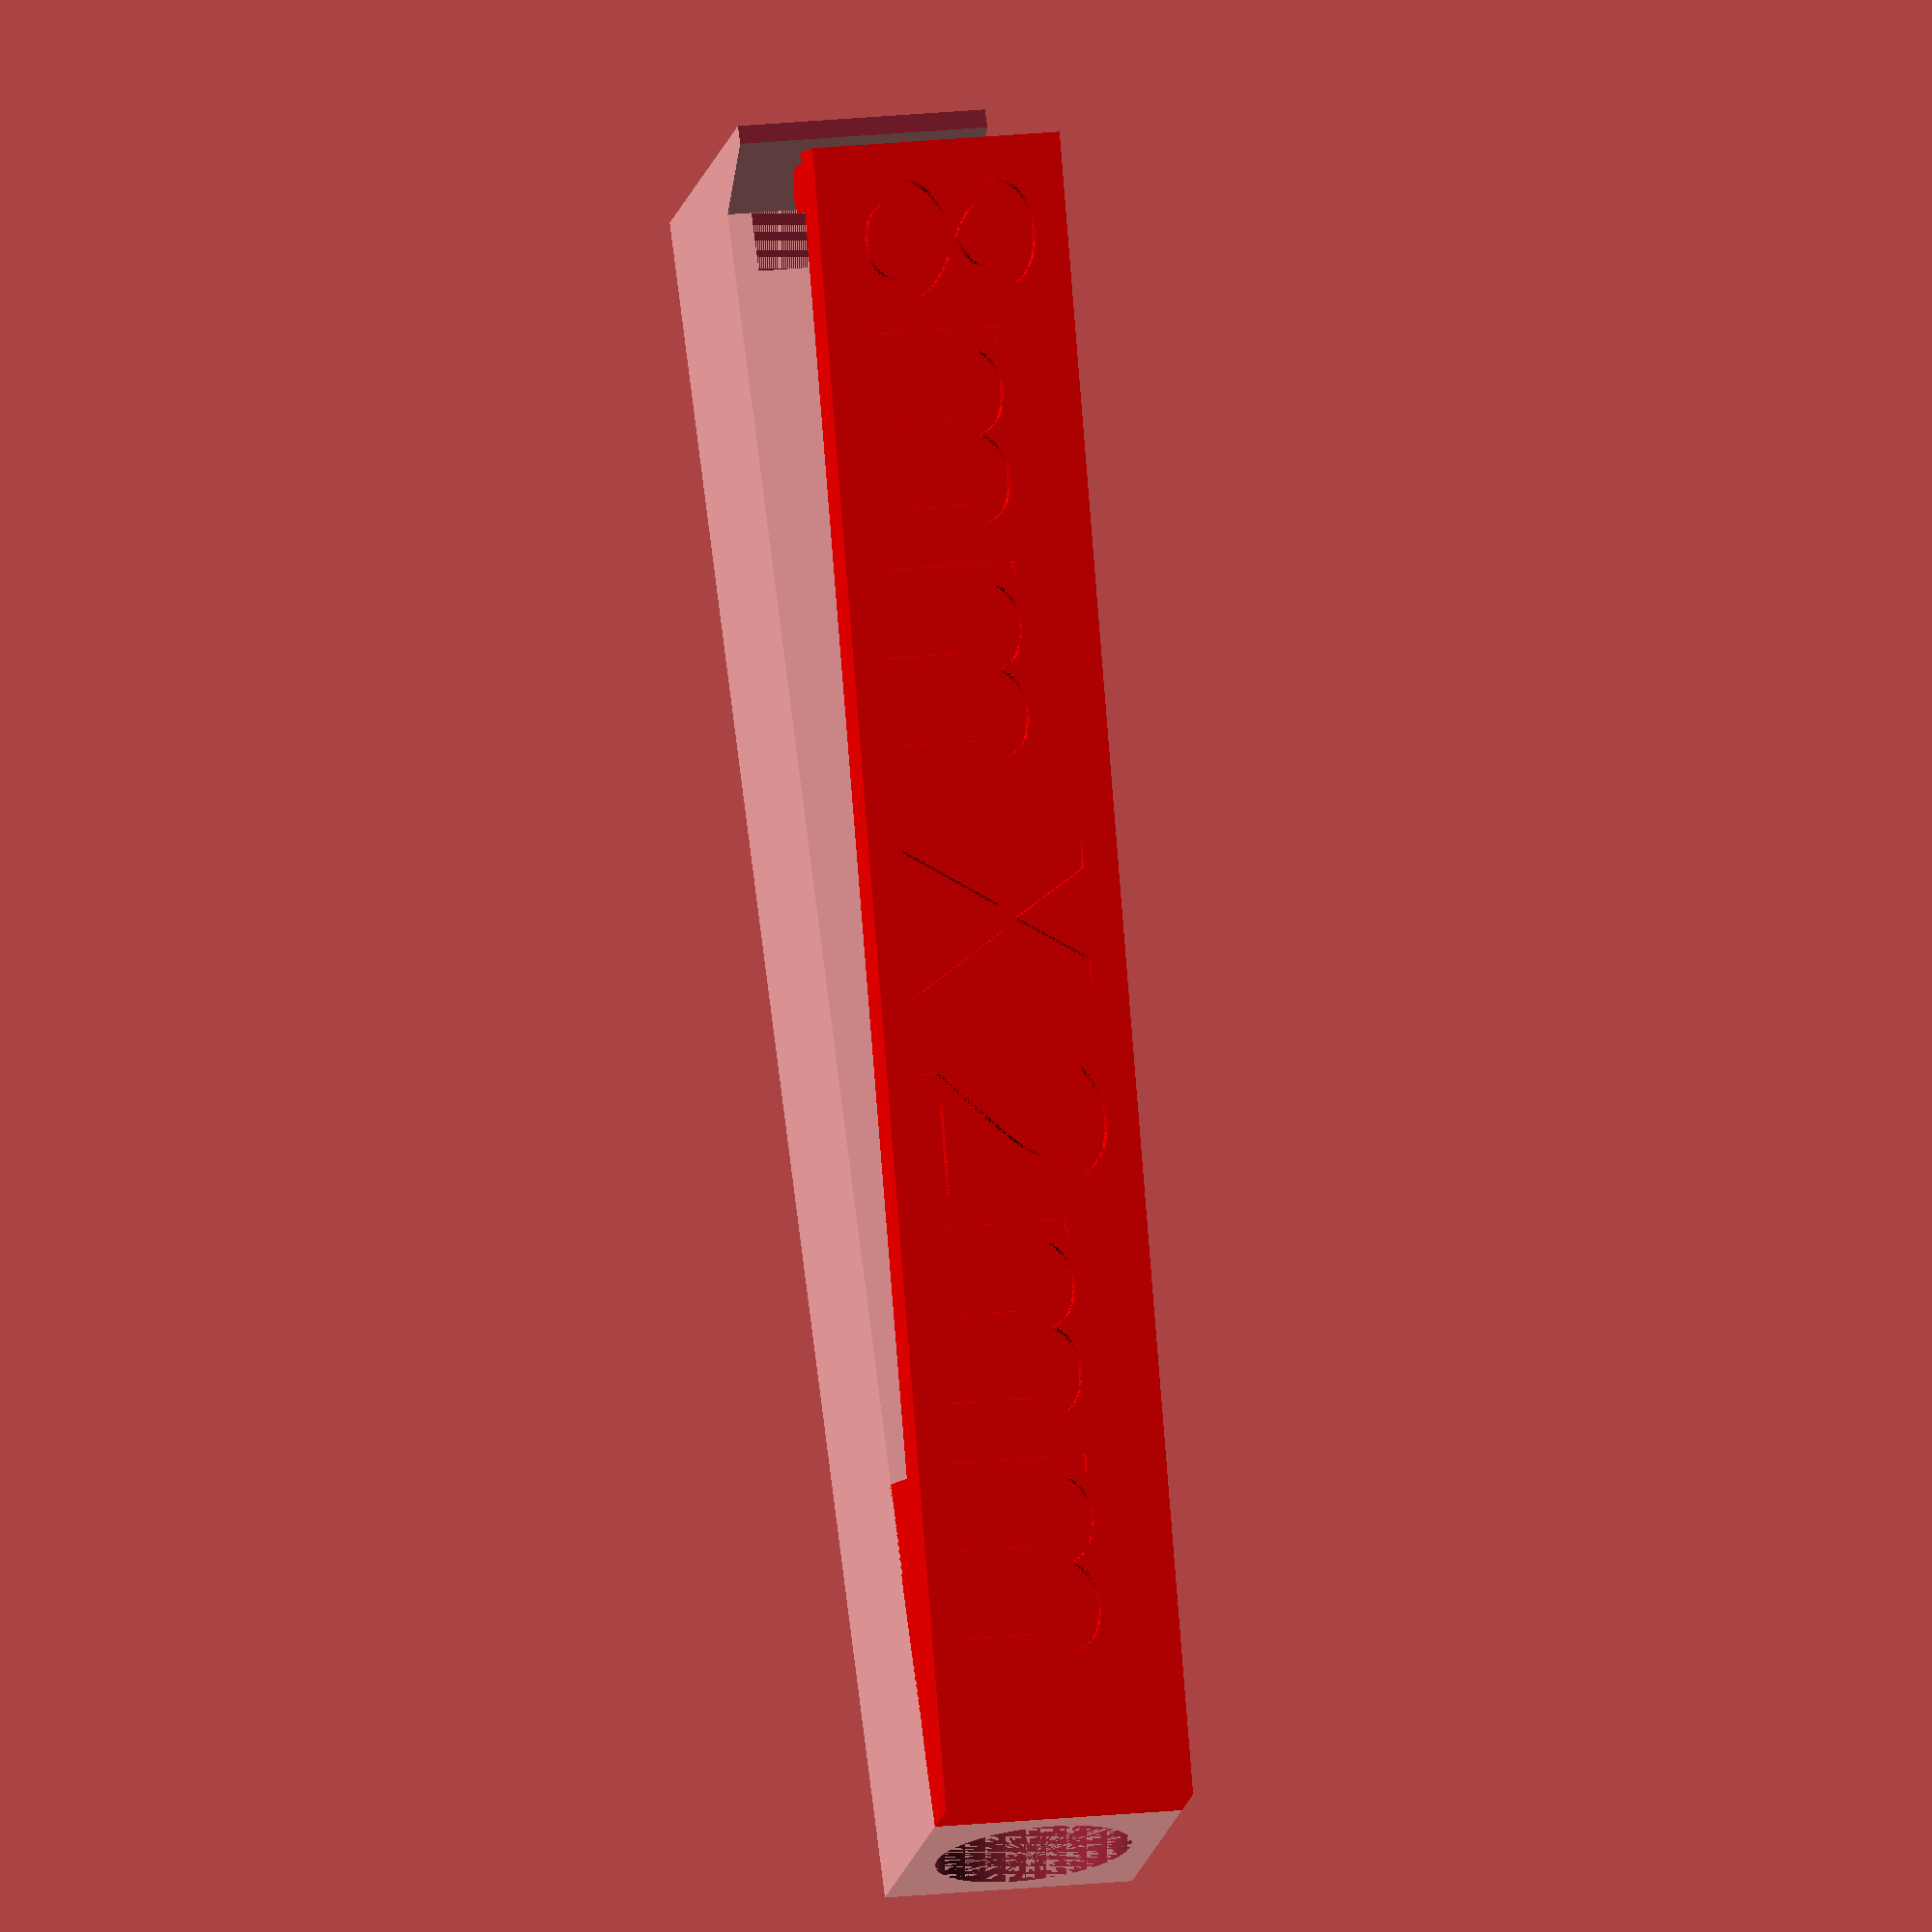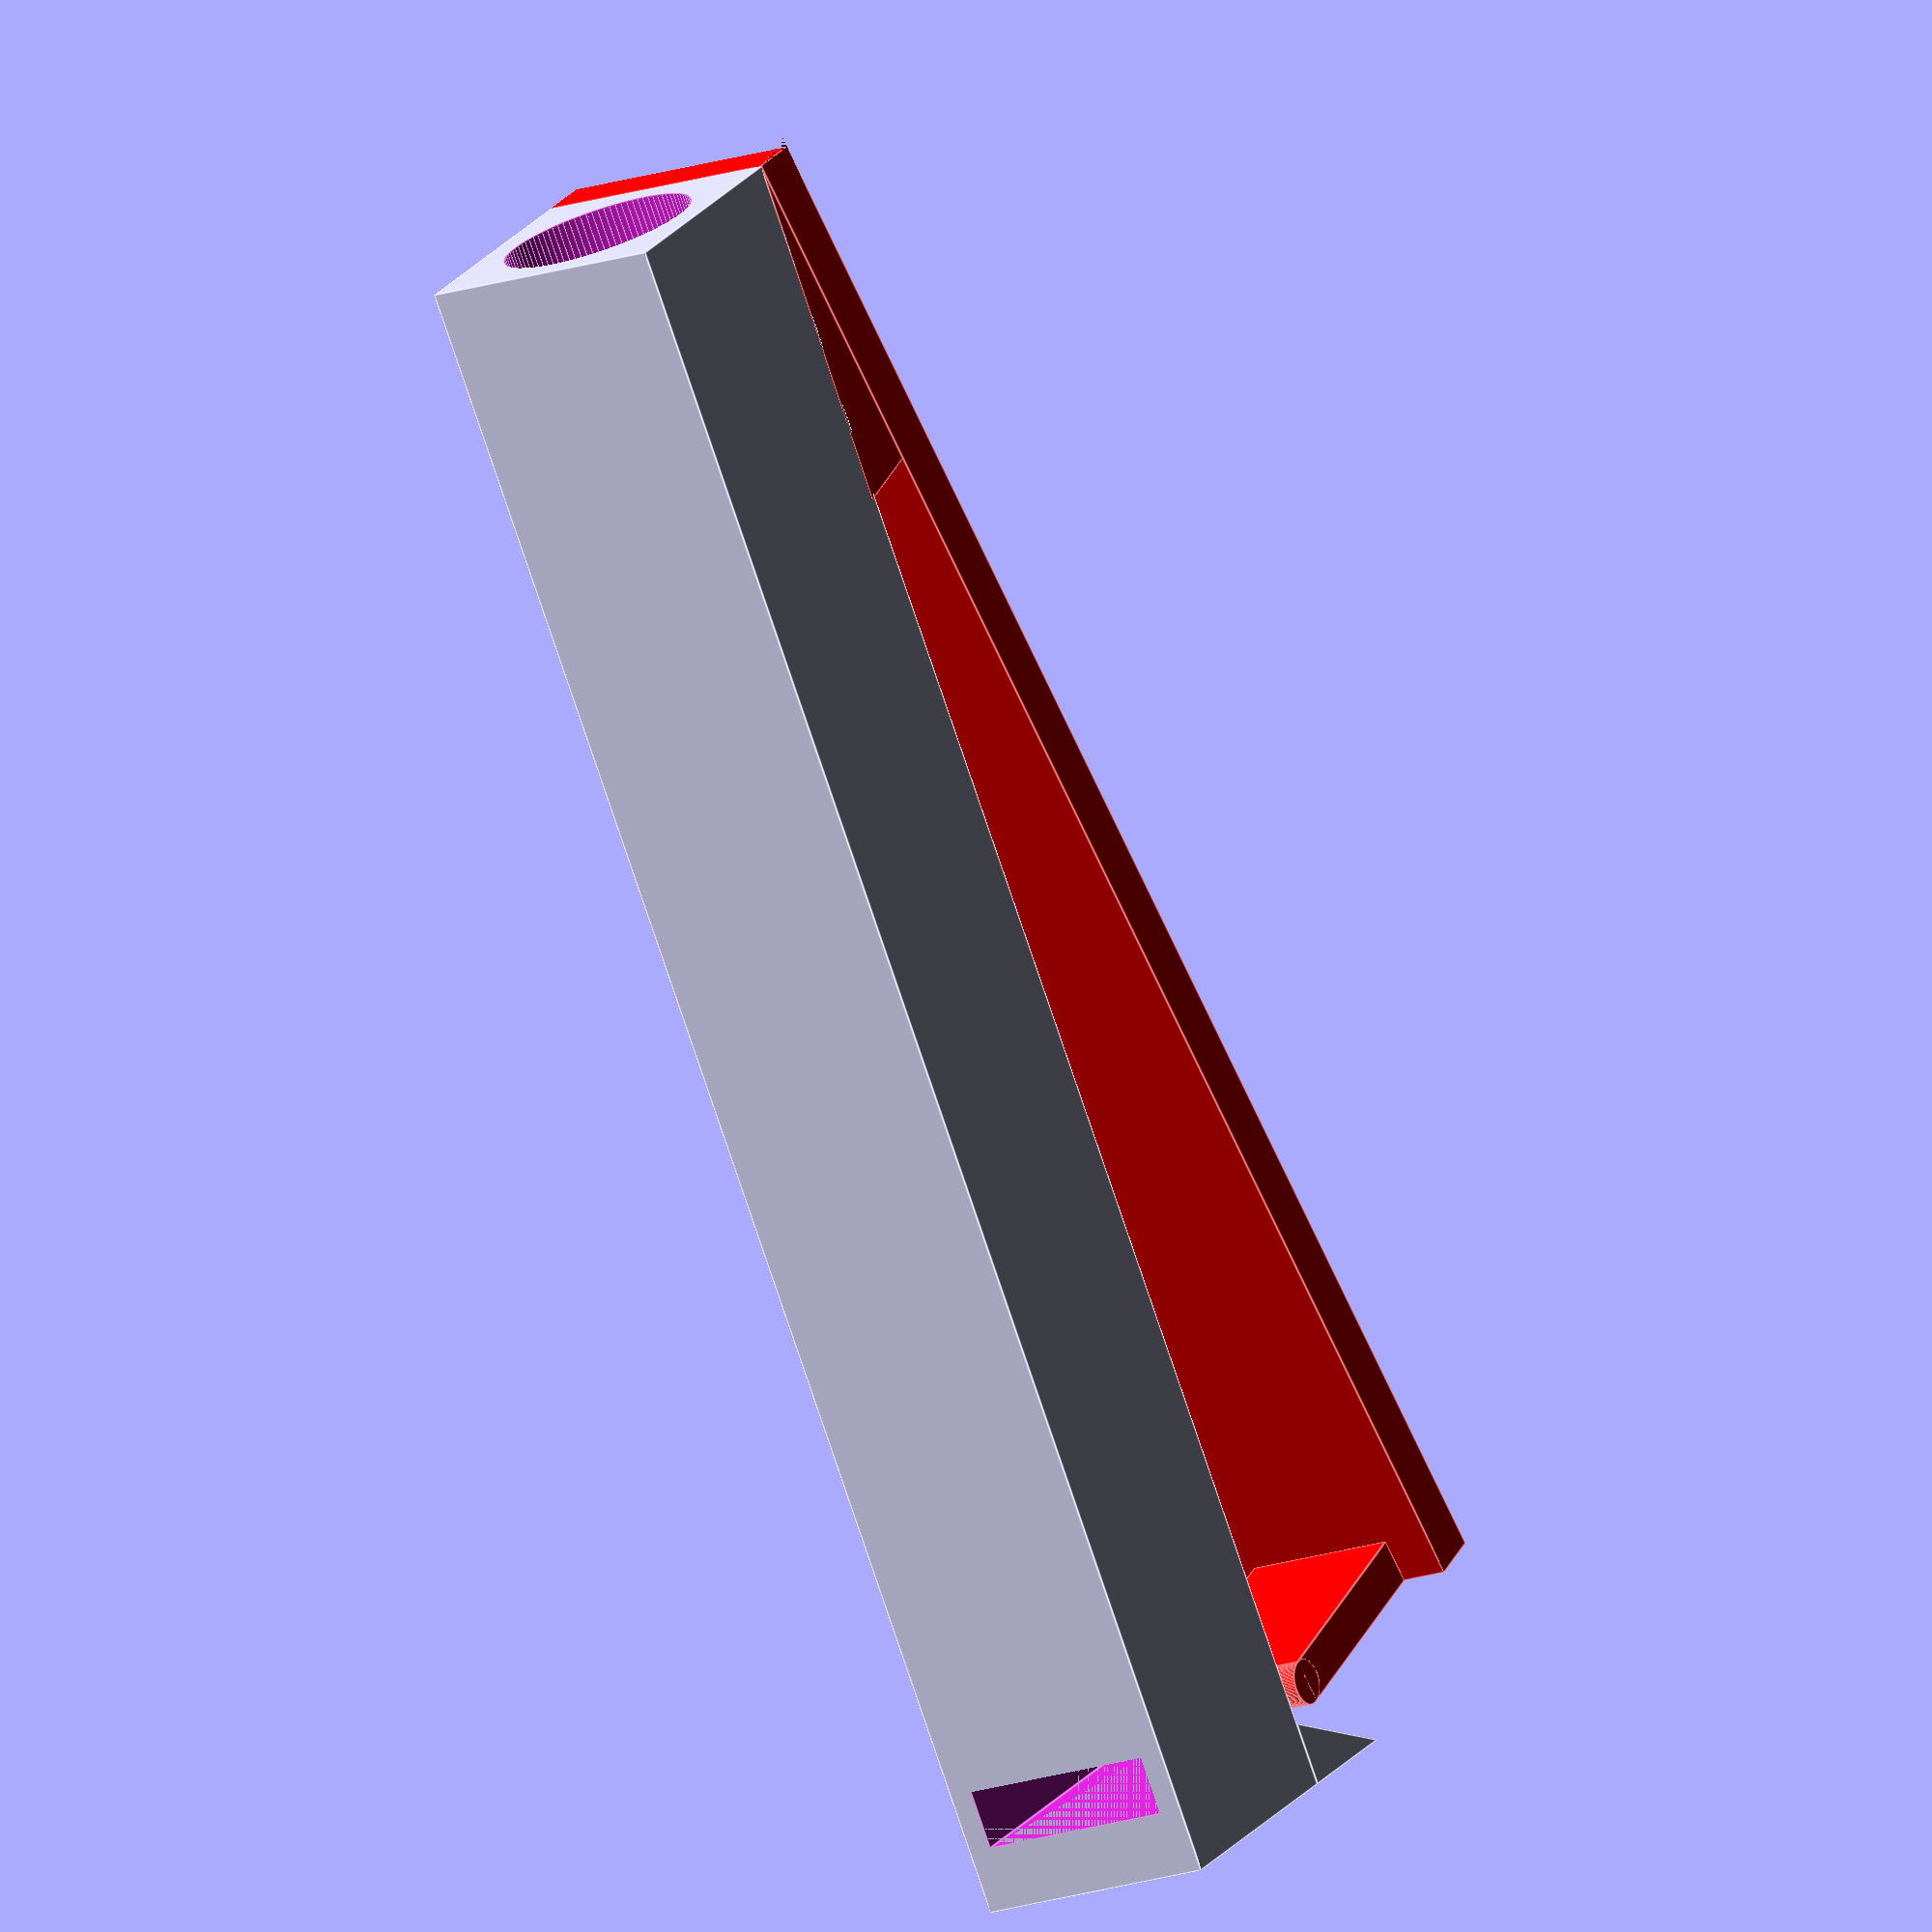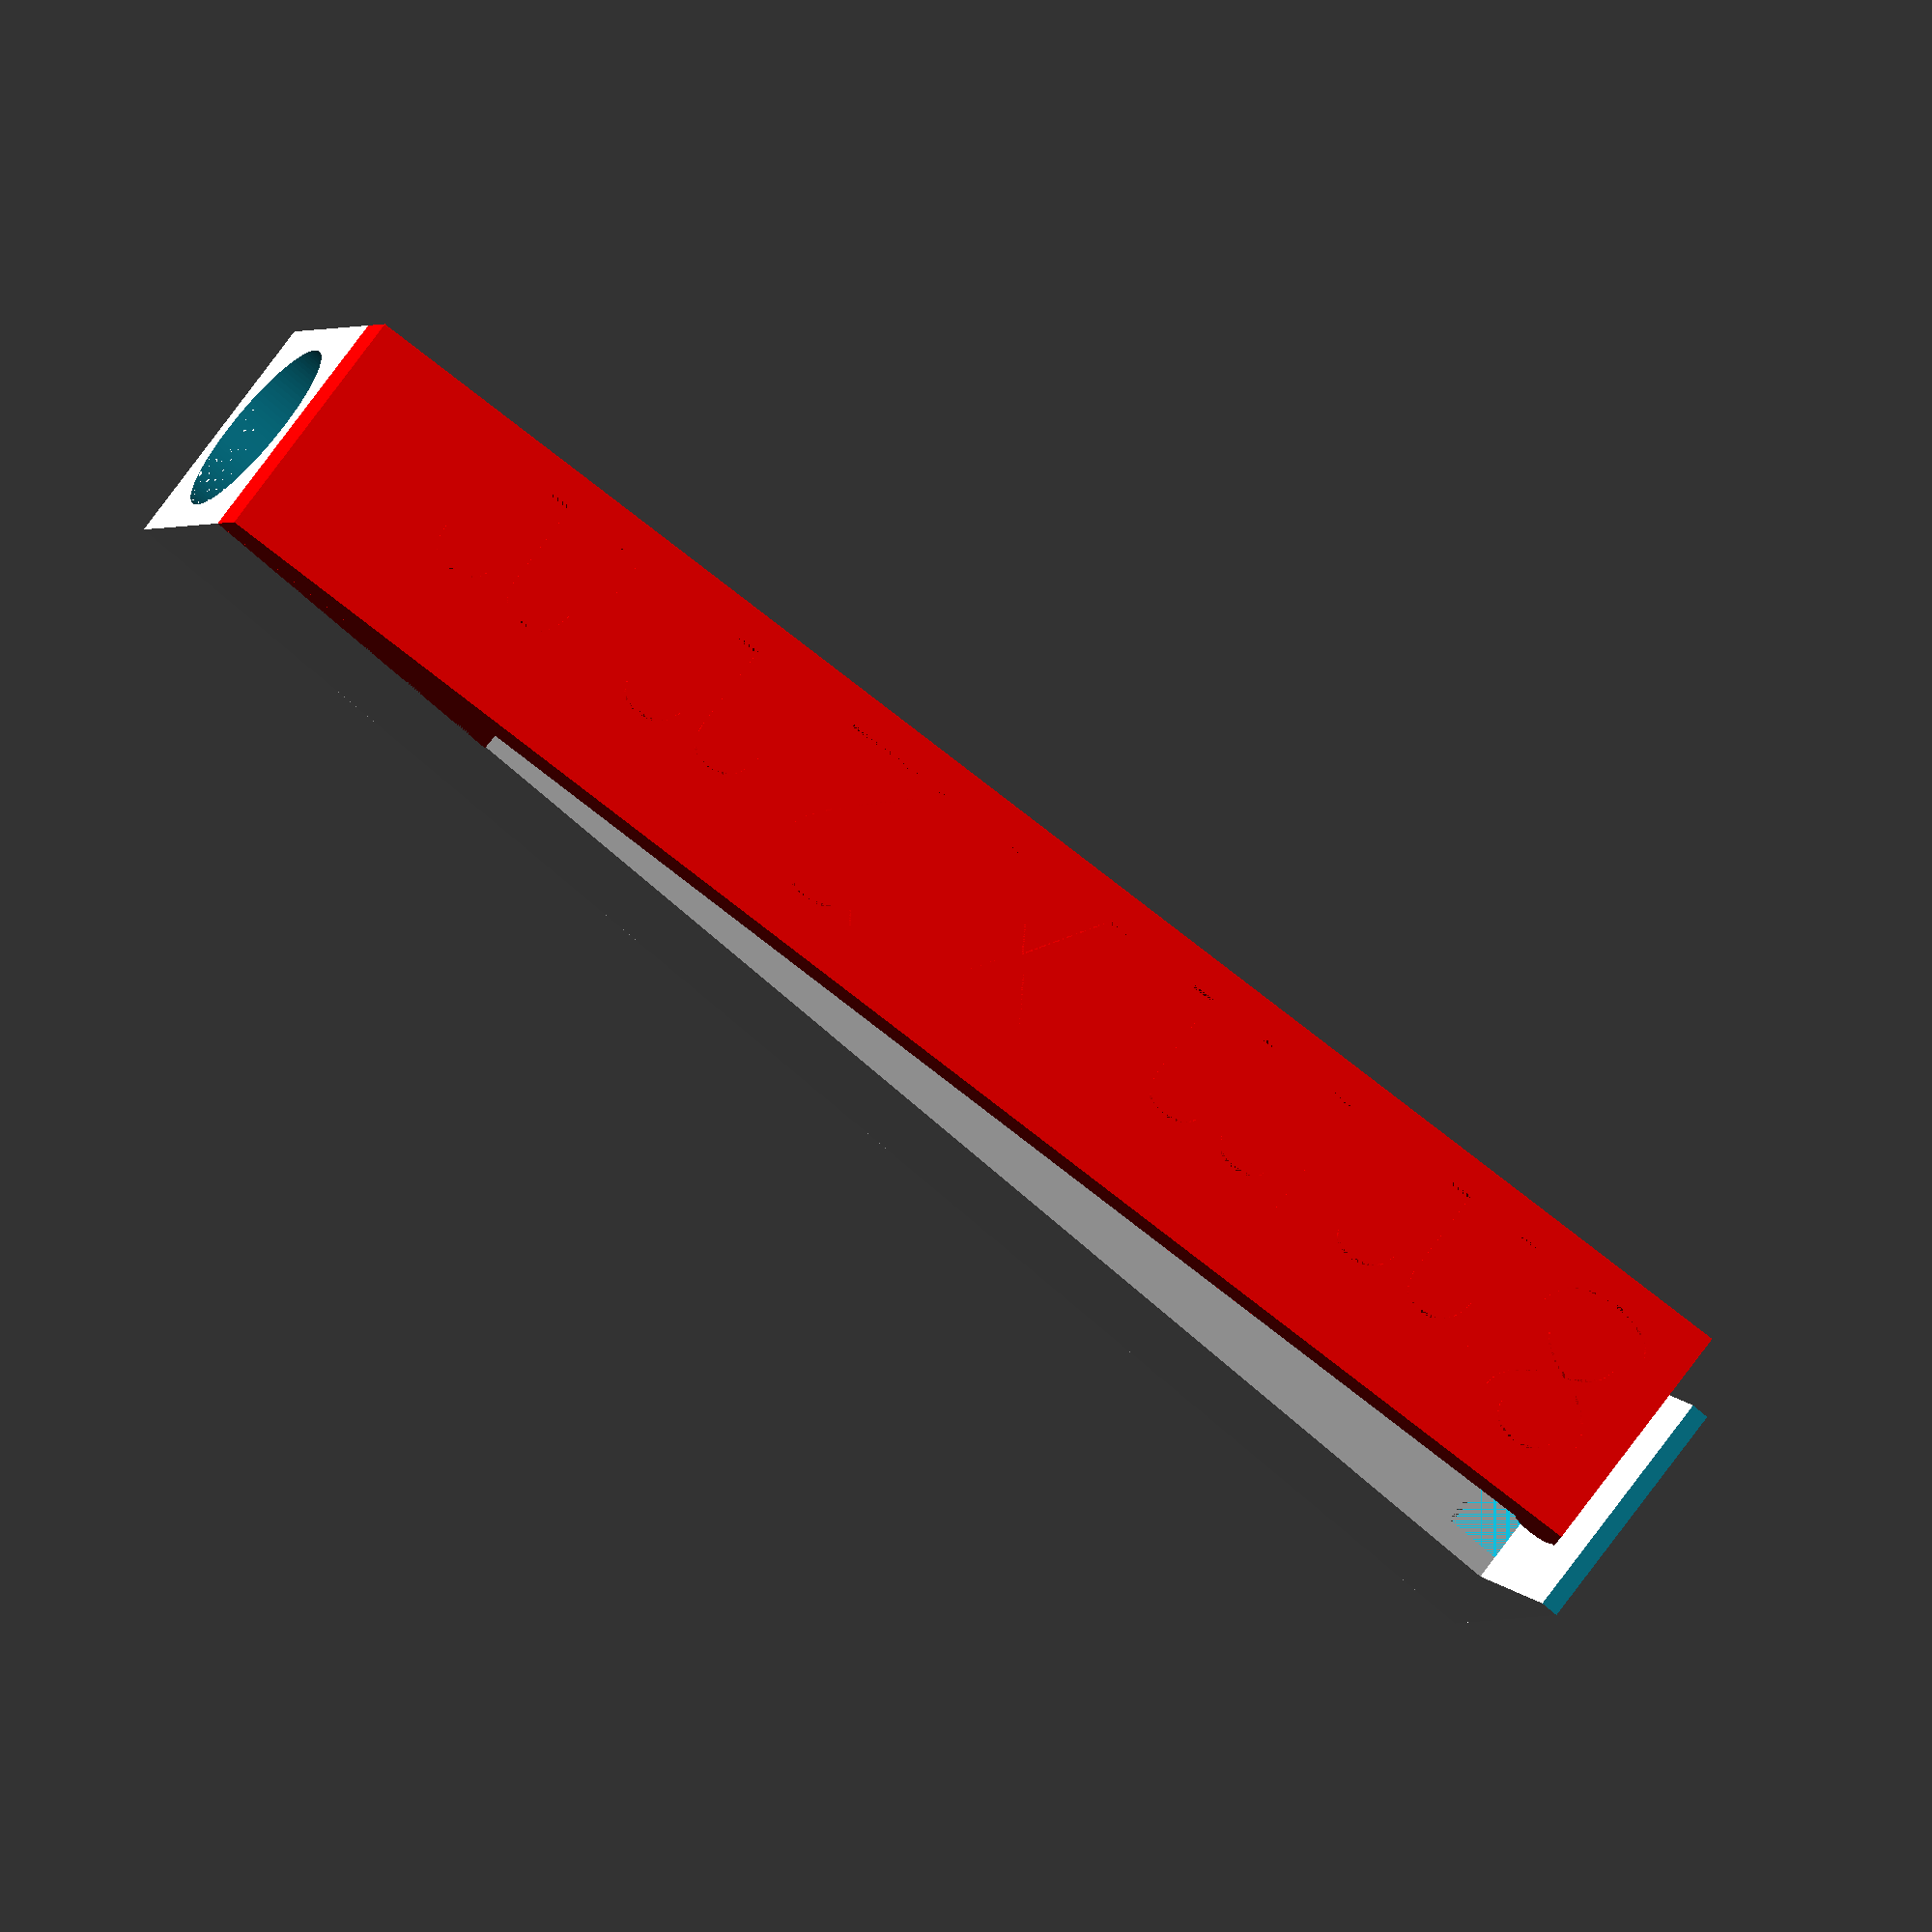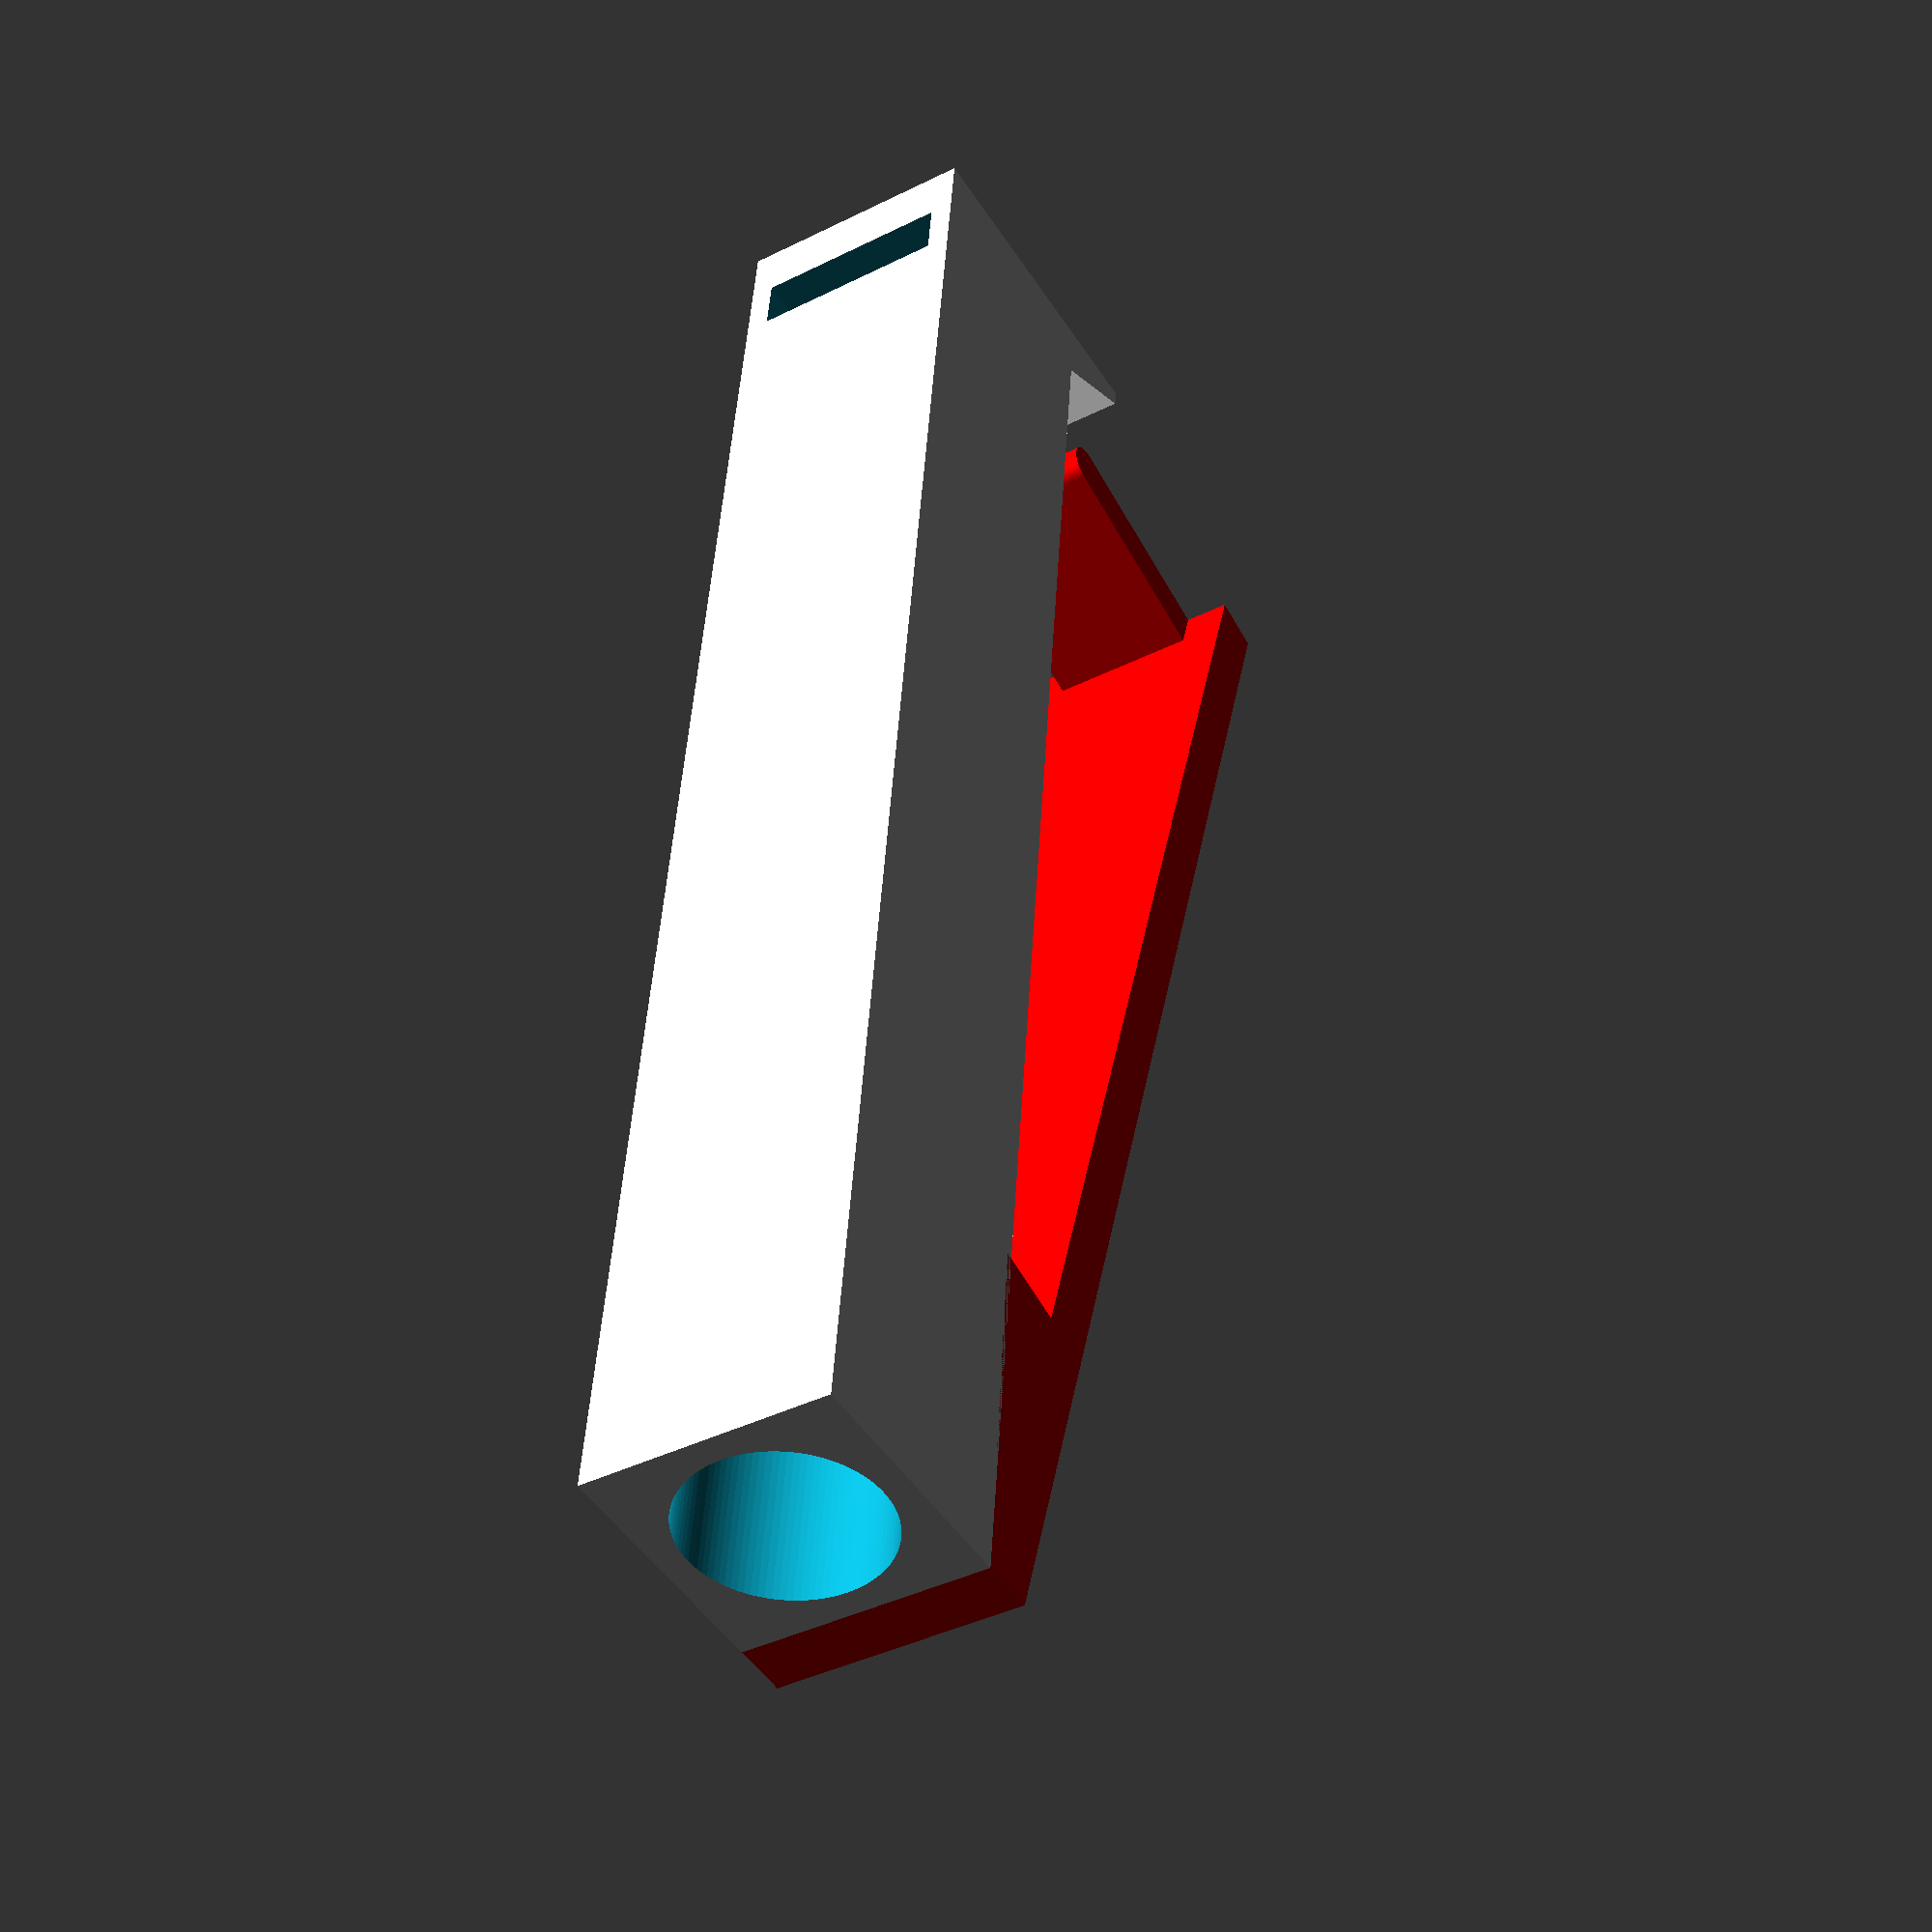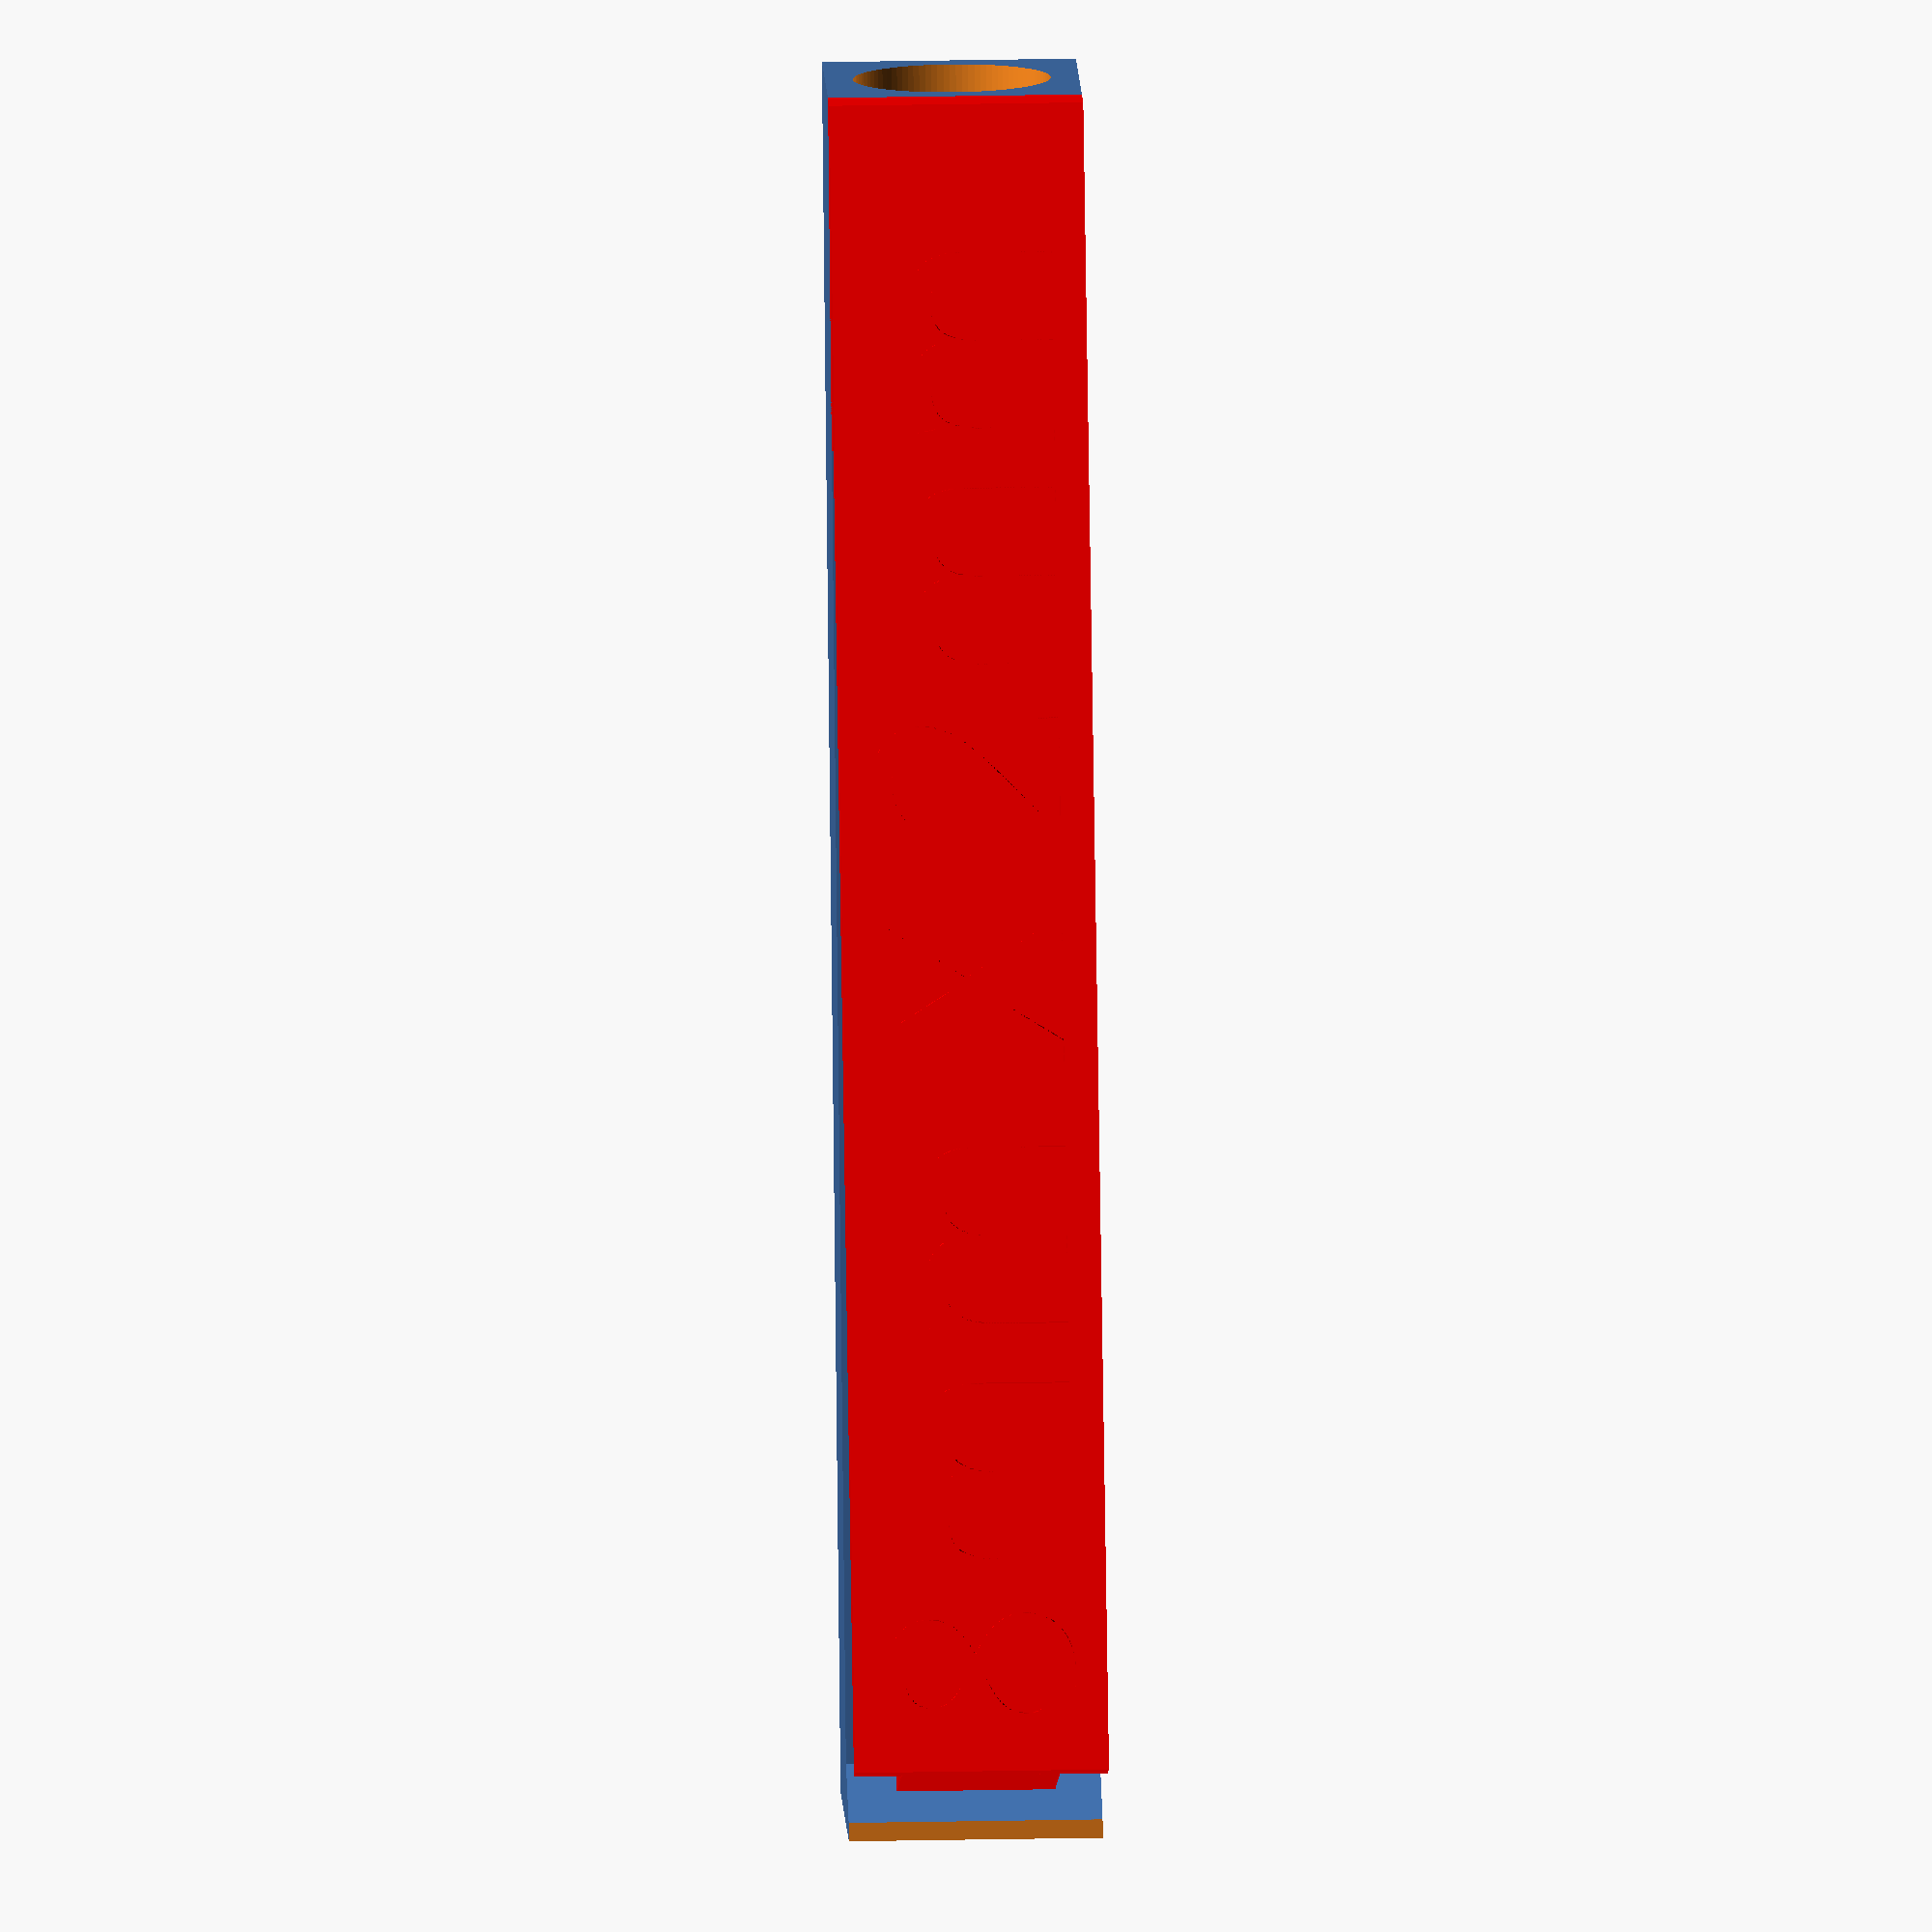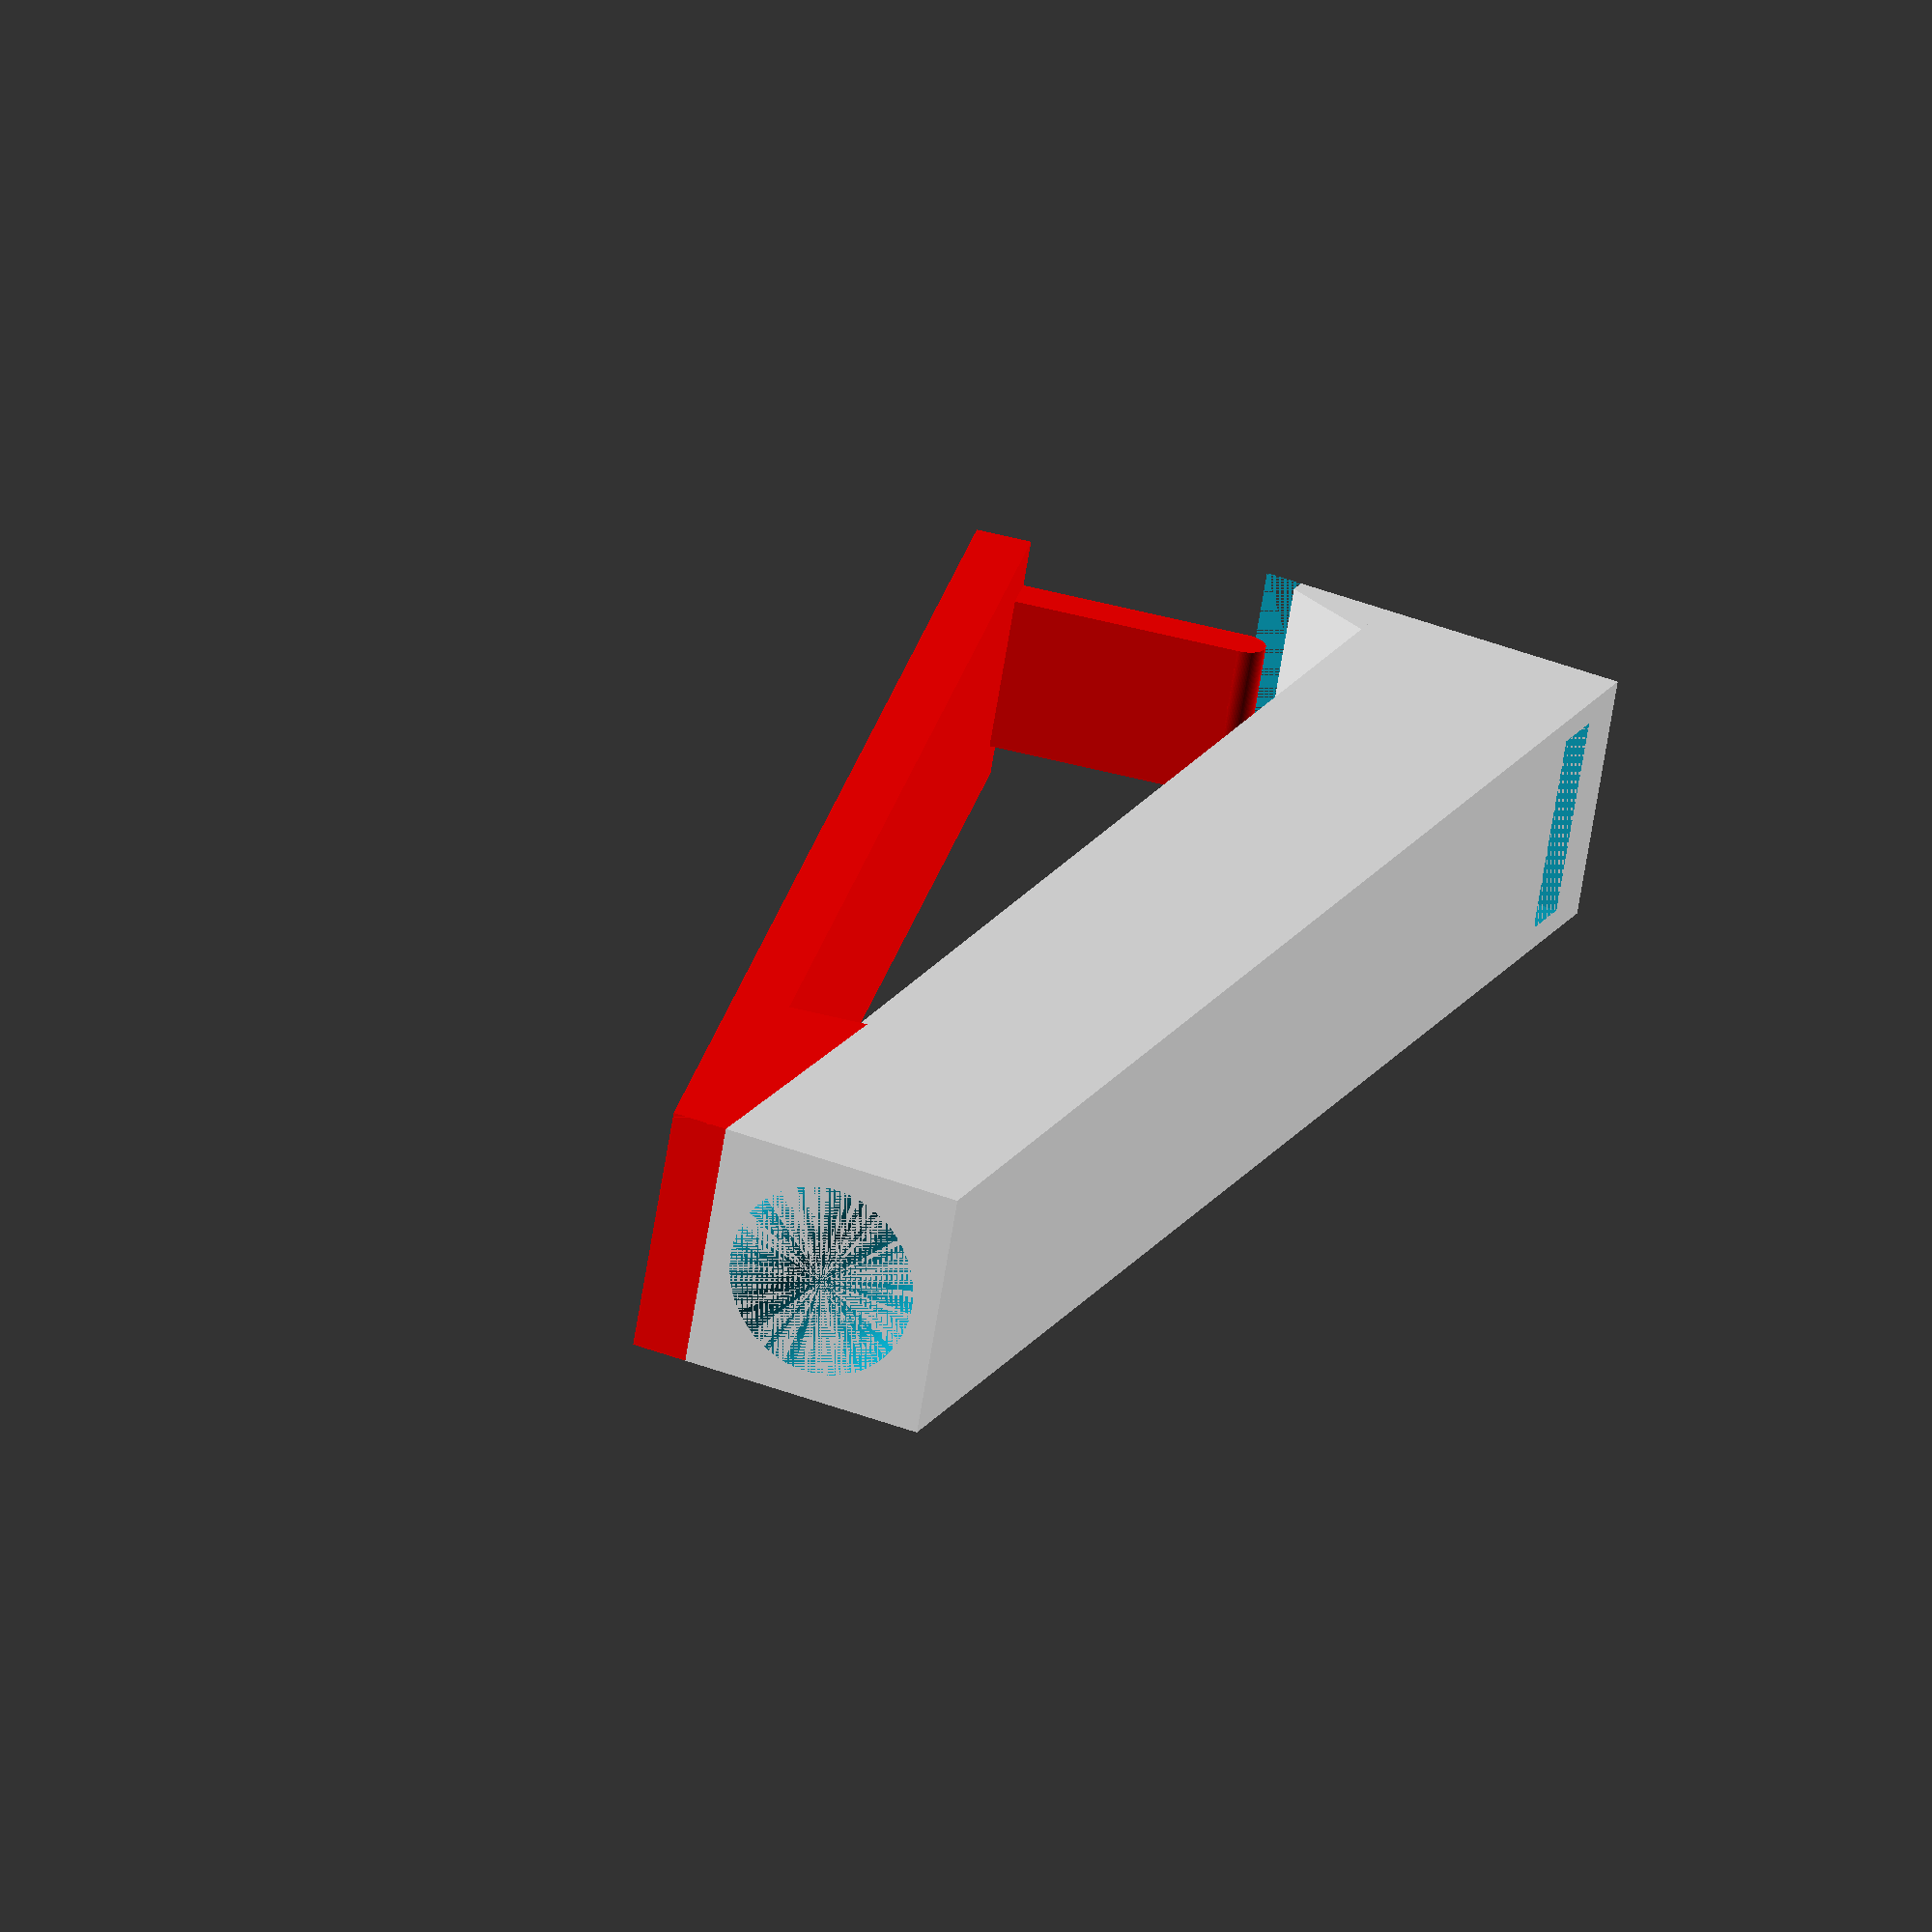
<openscad>

/* [Magnets] */
magnet_diameter = 8.0;
magnet_thickness = 2.0;
label = "8mm X 2mm";
textSize = 8.0;

/* [Basic] */
//Longer holds more magnets
bodyLen = 75.0;
//Magnet tube will be this thick at its thinnest spots
bodyWall = 1.2;
//Thicker = more dispenser resistance
armThick = 2.4;
//Dispenser arm will not be longer than this; shorter = more resistance
maxArmLen = 72.2;
//How much of the arm to attach to the body
hingeReinforcement = 15.0;

/* [Advanced] */
//Increase tube diameter by this much to ensure smooth magnet travel
tube_tolerance = 0.5;
//Plastic between the main tube and the single magnet on the end
endCapThickness = 0.8;
//Diameter of the hole to make in the endCap; helpful for getting stuch magnets out of the tube
throughHoleDia = 0;
//Move the dispenser tab back if its running into the body too much
tabOffset = 0;
//Arm will be angled so that there is this much space between the body and end of the dispenser tab
tabBodyGap = 4.0;


module null() {
    // Stop processing customizer vars
}
$fn = 100 + 0;
e = 0.001 + 0;


magThick = magnet_thickness;
slotD = magThick + 0.6;
tubeDia = magnet_diameter+tube_tolerance;
slotW = tubeDia + .3;
tubeLen = bodyLen - magThick -endCapThickness - slotD;
bodySide = tubeDia + bodyWall*2;


//armLen = tubeLen + slotD;
armLen = min(tubeLen + slotD, maxArmLen);
arm_rotation = asin((bodySide+tabBodyGap)/armLen);

module body() {
    difference() {
        //body
        cube(size=[bodyLen, bodySide, bodySide], center=false);
        
        //Tube cutout
        translate([magThick+endCapThickness+slotD-e, bodySide/2, bodySide/2]) 
        rotate([0, 90, 0]) 
        cylinder(d=tubeDia, h=tubeLen +2*e, center=false);
        
        n = (bodySide-tubeDia)/2;
        /*
        //squared cutout cutout for simpler printing
        color([0,1,0])
        translate([magThick+endCapThickness+slotD-e, n, tubeDia+n]) 
        rotate([0, 90, 0]) 
        cube(size=[tubeDia, tubeDia, tubeLen+2*e], center=false); //change first tubeDia to be /2 for a top-only square
        */
        
        //Dispenser slot
        translate([endCapThickness+magThick, -e, (bodySide-slotW)/2]) 
        cube(size=[slotD, bodySide + 2*e, slotW], center=false);
        
        //magnet hole on end
        translate([-e, bodySide/2, bodySide/2]) 
        rotate([0, 90, 0]) 
        cylinder(d=tubeDia, h=magThick+e, center=false);
        
        /*
        //Square cuttout on end hole
        color([0,1,0])
        translate([-e, n, tubeDia+n]) 
        rotate([0, 90, 0]) 
        cube(size=[tubeDia, tubeDia, magThick + 2*e], center=false); //change first tubeDia to be /2 for a top-only square
        */
        
        //Through hole
        translate([-e, bodySide/2, bodySide/2]) 
        rotate([0, 90, 0]) 
        cylinder(d=throughHoleDia, h=magThick+endCapThickness+2*e, center=false);
    }
    
    //tab sled
    guideDem = magThick+endCapThickness;
    translate([guideDem, bodySide, 0])
    rotate([0, 0, 90]) 
    mirror([0, 0, 1])
    rotate([0, 90, 0]) 
    difference() {
        tPrism(bodySide, guideDem, guideDem*2);
        
        //trim off end of prism
        translate([-e, e, tabBodyGap]) 
        cube(size=[bodySide + 2*e, guideDem, guideDem*2], center=false);
    }
    
    
    
}

module arm() {
    
    //arm
    difference() {
        cube(size=[armLen, armThick, bodySide], center=false);
        
        translate([armLen, 0, -e]) 
        rotate([0, 0, arm_rotation]) 
        cube(size=[armThick*2, armThick*2, bodySide*2], center=false);
        
        //Text
        //translate([armLen-1, armThick-0.6+e, (bodySide-textSize)/2]) 
        //rotate([90, 0, 180])
        translate([1, armThick-0.6+e, textSize + (bodySide-textSize)/2]) 
        rotate([90, 180, 180])
        linear_extrude(0.6)
        text(label, size=textSize, font="Ariel", halign="left", valign="baseline");
    }
    
    
    
    
    
    //tab
    tabTolerance = 2;
    //tabThick = max(slotD - 1, 0.8);
    //tabThick = max(magThick*0.75, magThick - 1);
    tabThick = min(magThick, 2.4);
    tabOffsetV = (bodySide-slotW+tabTolerance)/2;
    translate([tabOffset, -bodySide+(tabThick/2), tabOffsetV]) 
    cube(size=[tabThick, bodySide-(tabThick/2), slotW - tabTolerance], center=false);
    
    //round off tab end
    translate([tabThick/2 + tabOffset, -bodySide+(tabThick/2), tabOffsetV]) 
    cylinder(d=tabThick, h=(slotW - tabTolerance), center=false);
    
    
    //Hinge reinforcement values
    //hingeReinforcement = max(15, bodyLen-60);
    hingeY = sin(arm_rotation+1)*hingeReinforcement + .1;
    
    //joint reinforcement
    translate([armLen-hingeReinforcement, -hingeY, 0])
    mirror([0, 0, 1])
    rotate([0, 90, 0]) 
    tPrism(bodySide, hingeY, hingeReinforcement);
}


body();


//rotate_about_pt(-arm_rotation, 0, [bodyLen, bodySide, 0])
//translate([bodyLen - armLen, bodySide, 0]) 
rotate_about_pt(-arm_rotation, 0, [magThick+endCapThickness+armLen, bodySide, 0])
translate([magThick+endCapThickness, bodySide, 0]) 
color([1, 0, 0])
arm();


// https://stackoverflow.com/questions/45826208/openscad-rotating-around-a-particular-point
module rotate_about_pt(z, y, pt) {
    translate(pt)
        rotate([0, y, z]) // CHANGE HERE
            translate(-pt)
                children();   
}

//Generate triangular prism (90 deg)
module tPrism(d, w, h){
       polyhedron(
           points=[[0,0,0], [d,0,0], [d,w,0], [0,w,0], [0,w,h], [d,w,h]],
           faces=[[0,1,2,3],[5,4,3,2],[0,4,5,1],[0,3,4],[5,2,1]]
       );
}

</openscad>
<views>
elev=163.7 azim=237.9 roll=103.4 proj=o view=wireframe
elev=197.5 azim=124.8 roll=56.1 proj=o view=edges
elev=284.4 azim=338.8 roll=216.4 proj=o view=wireframe
elev=40.6 azim=96.2 roll=301.5 proj=p view=wireframe
elev=147.7 azim=114.2 roll=271.5 proj=o view=solid
elev=67.5 azim=67.5 roll=170.8 proj=o view=solid
</views>
